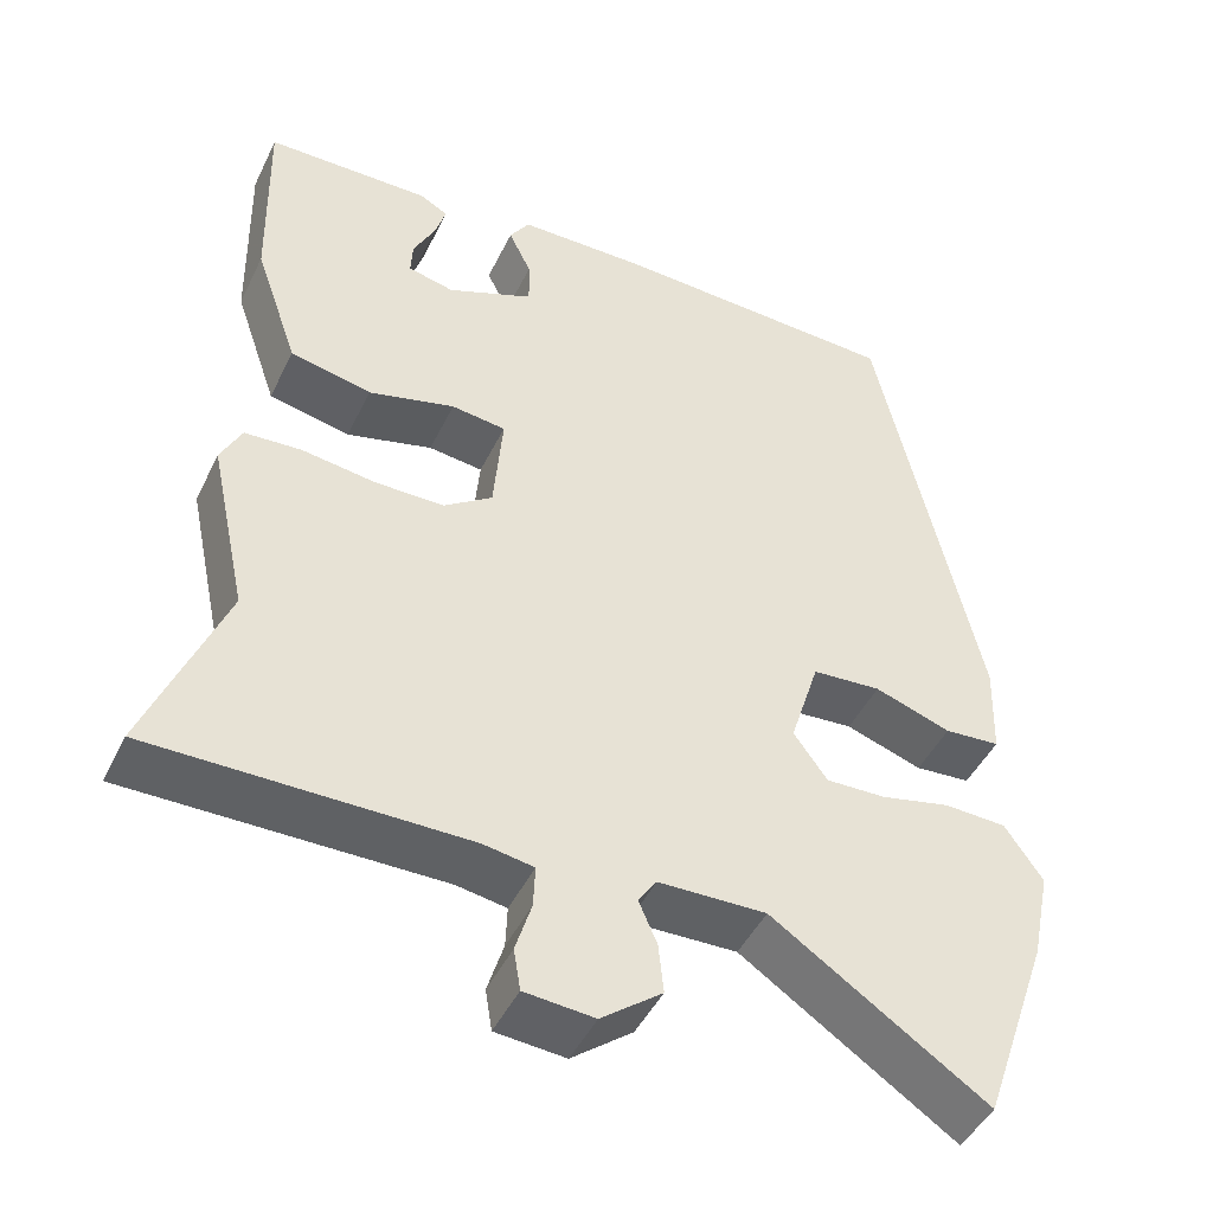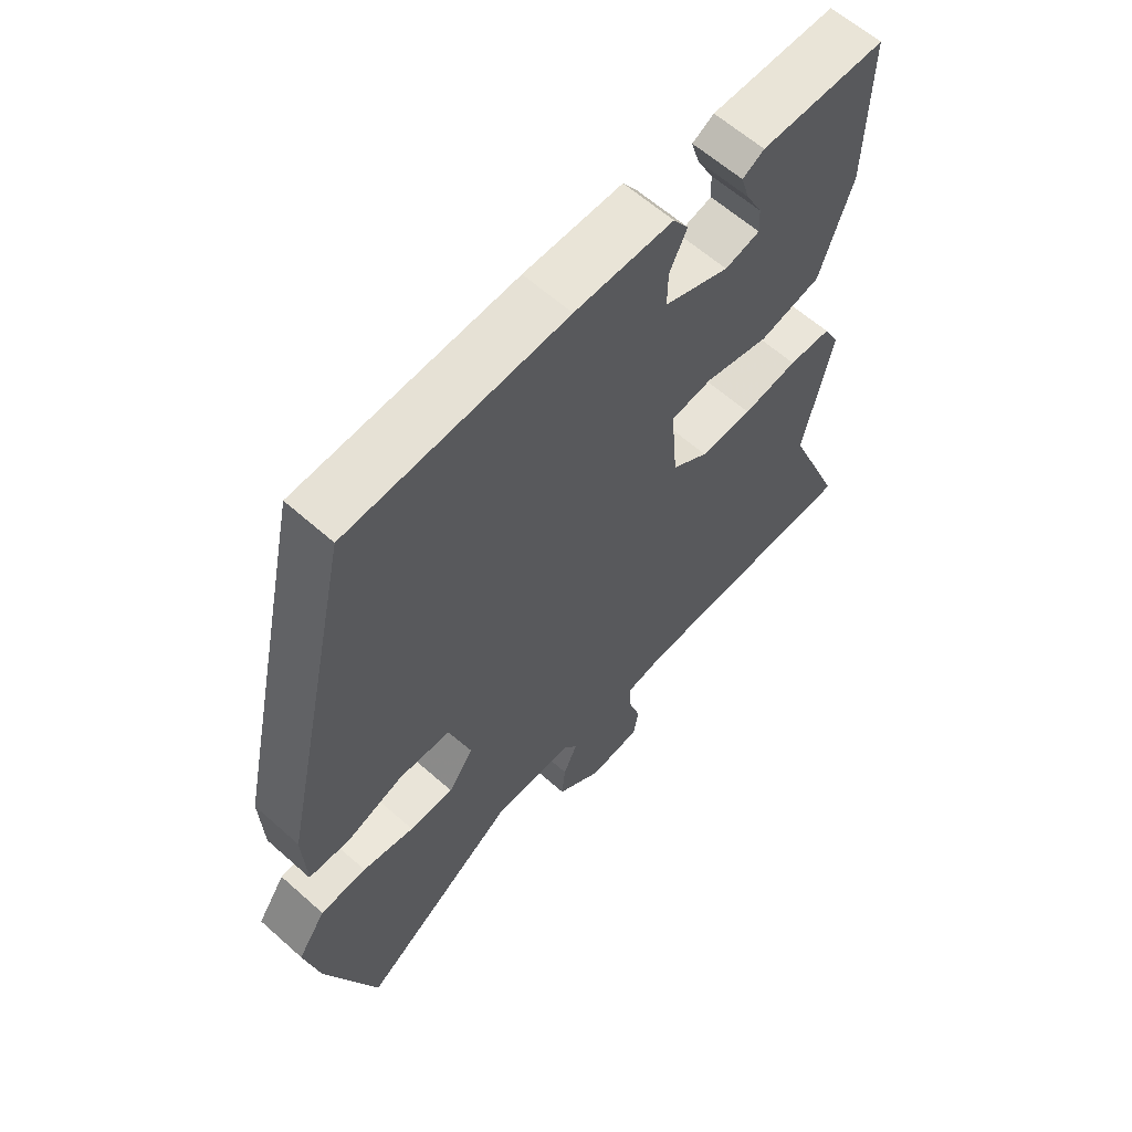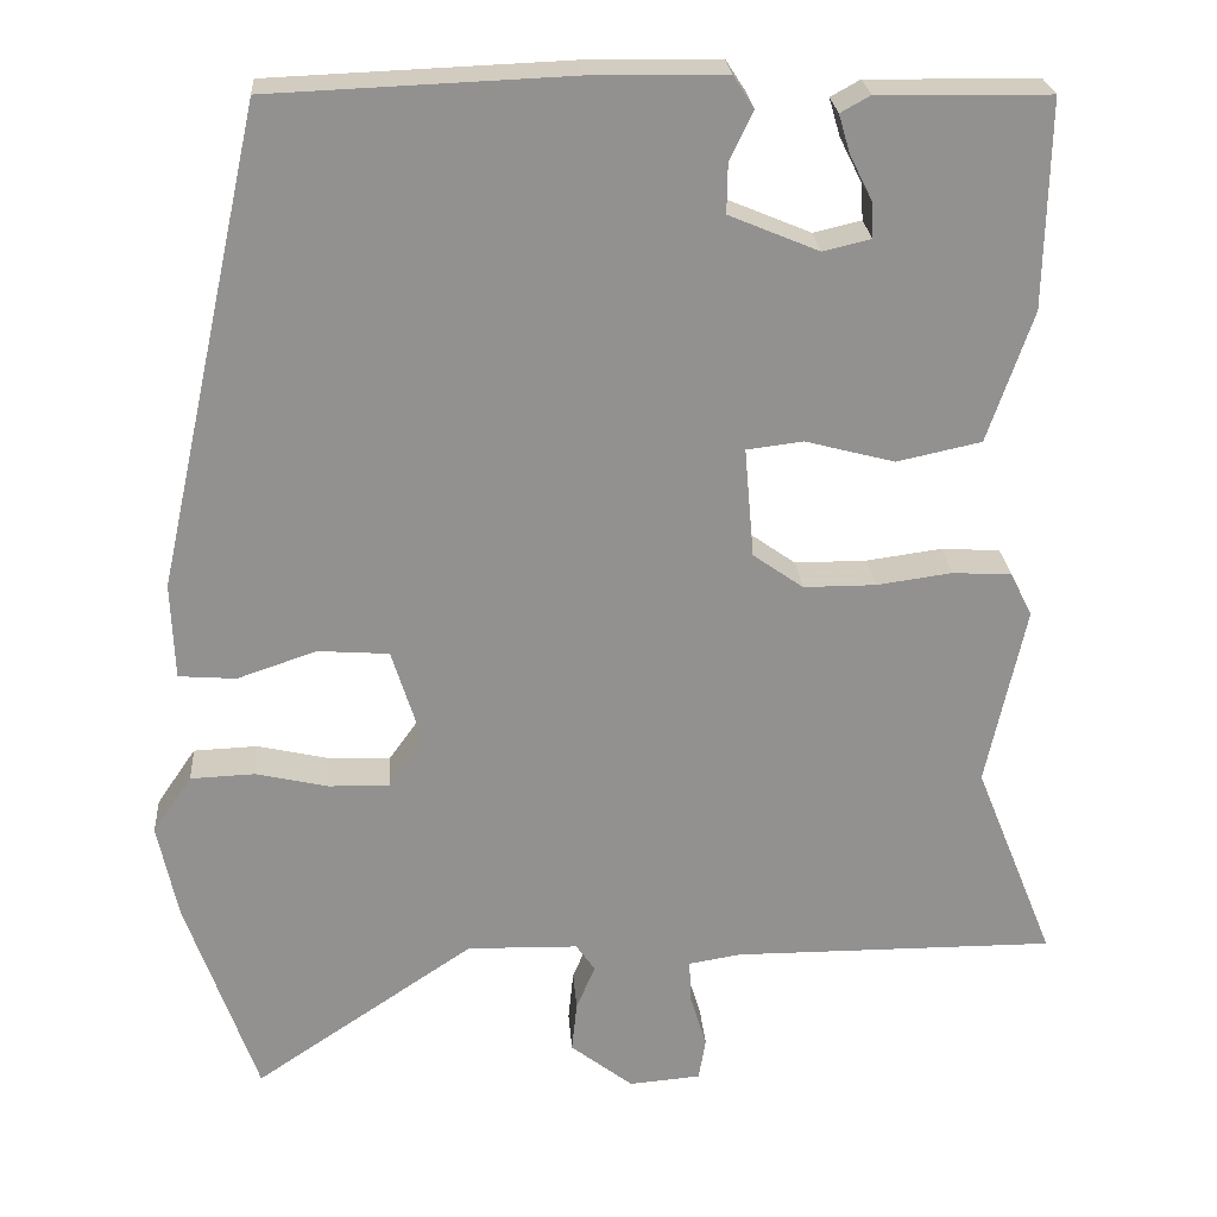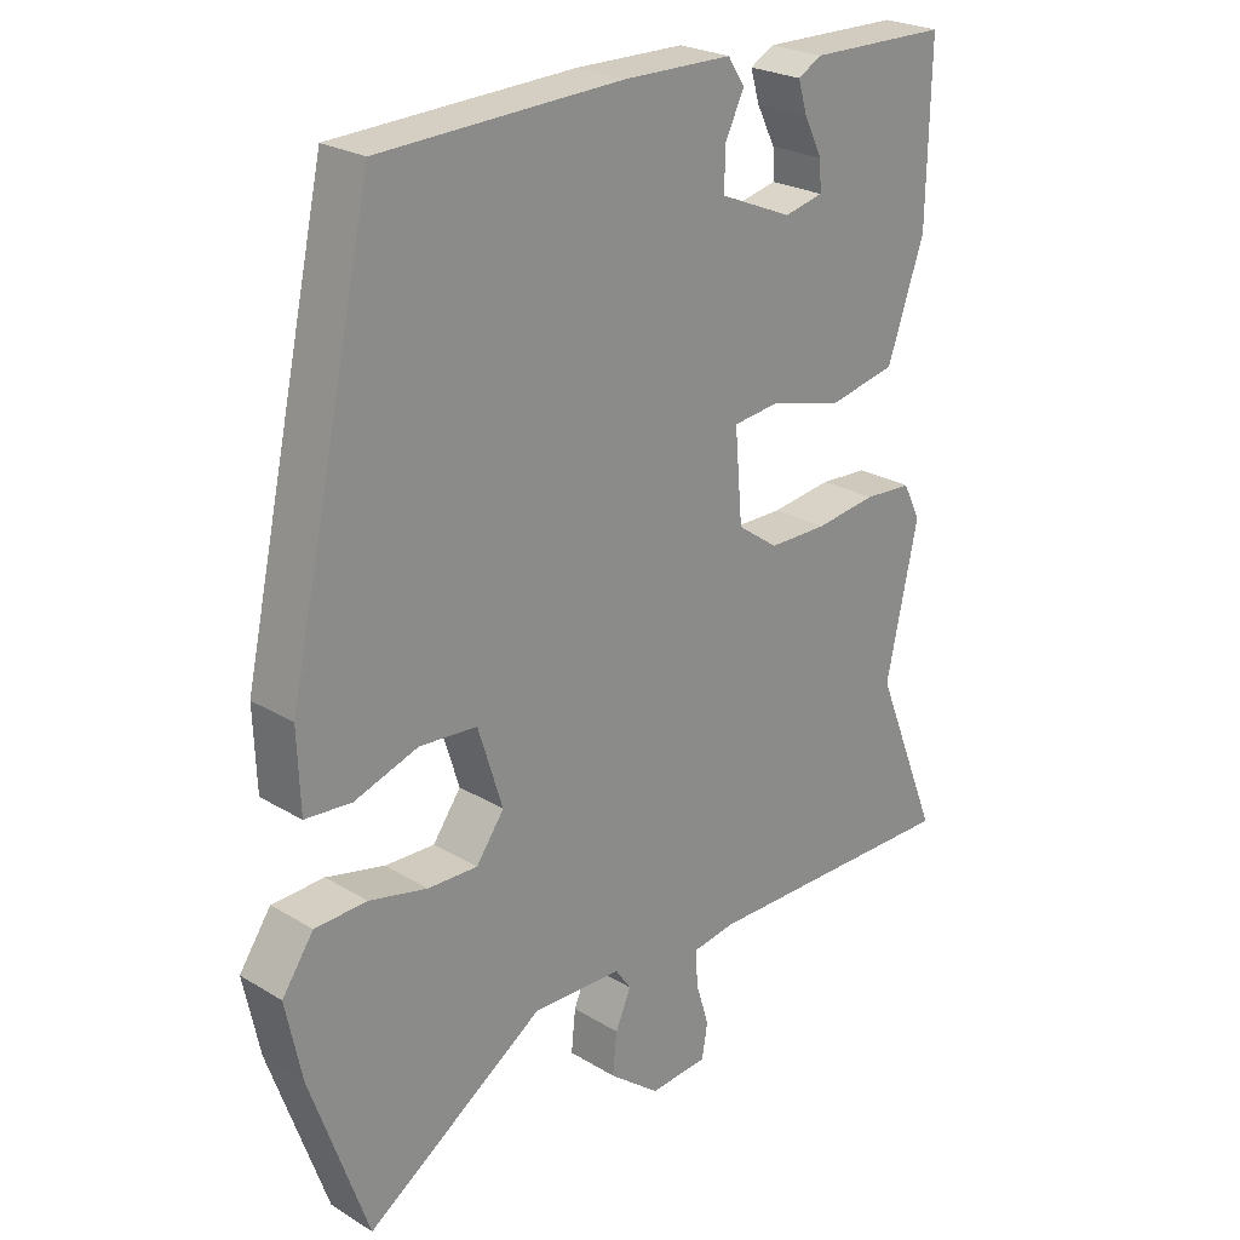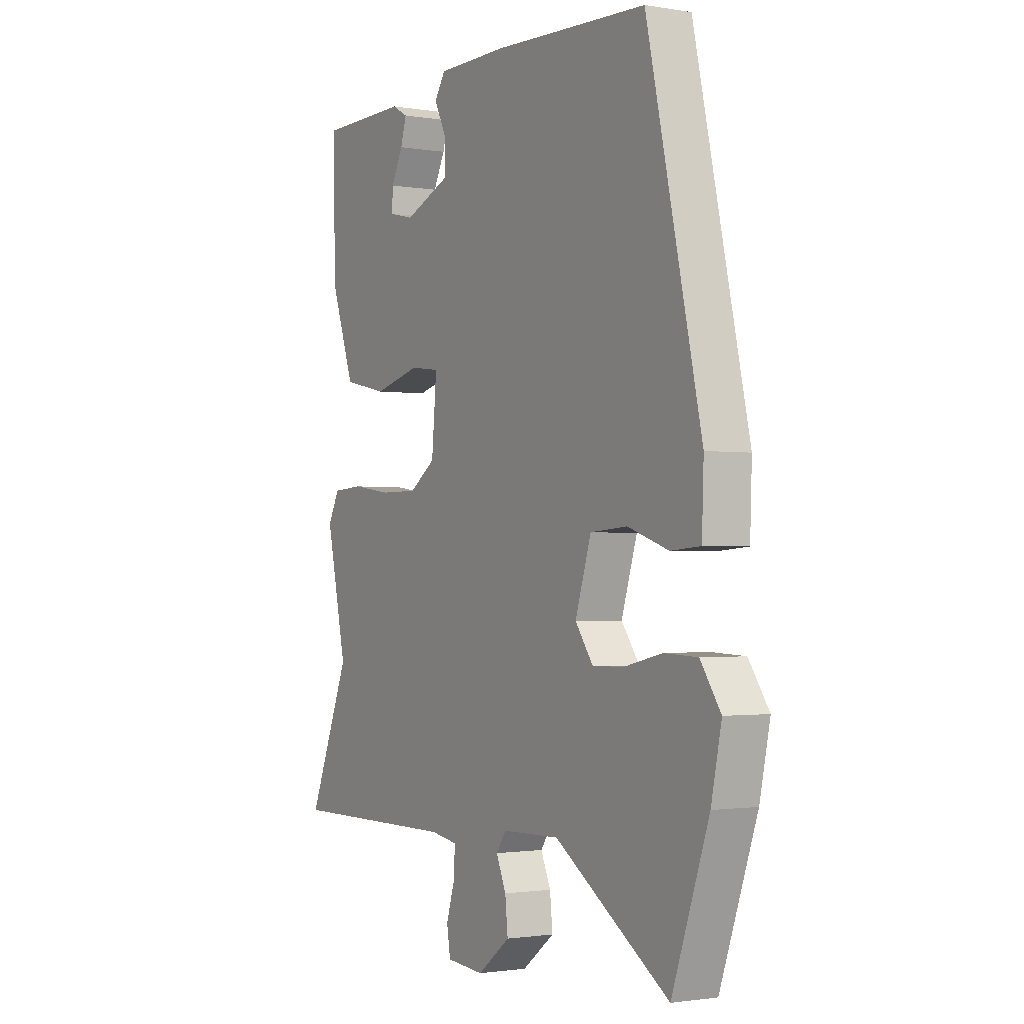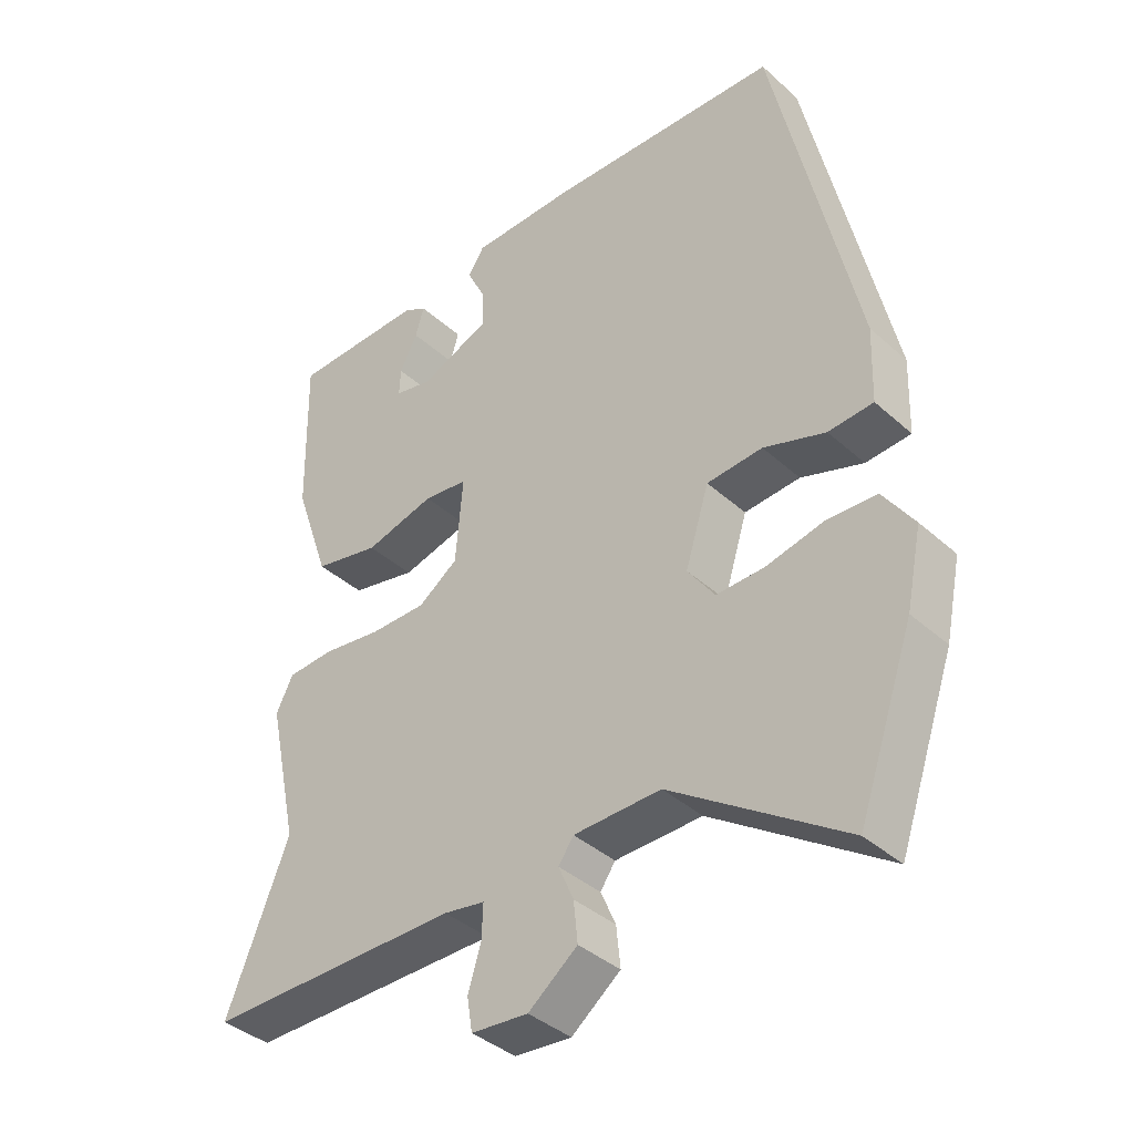
<metadata>
{"format":"obj","ext":"obj","renderer":"f3d","projection":"perspective","resolution":1024,"background":"white","views":[{"elev":-46.2,"azim":-24.9,"up":"+Z"},{"elev":61.9,"azim":132.0,"up":"+Z"},{"elev":24.3,"azim":175.8,"up":"+Z"},{"elev":24.5,"azim":134.8,"up":"+Z"},{"elev":-1.6,"azim":59.0,"up":"+Z"},{"elev":-39.1,"azim":42.0,"up":"+Z"}]}
</metadata>
<code>
v 0.381 0.07 0.507
v 0.502 0.07 -0.043
v 0.498 0.07 -0.154
v 0.432 0.07 -0.159
v 0.341 0.07 -0.128
v 0.259 0.07 -0.134
v 0.224 0.07 -0.246
v 0.264 0.07 -0.302
v 0.335 0.07 -0.3
v 0.418 0.07 -0.281
v 0.492 0.07 -0.284
v 0.537 0.07 -0.35
v 0.514 0.07 -0.46
v 0.432 0.07 -0.695
v 0.178 0.07 -0.524
v 0.05 0.07 -0.527
v 0.028 0.07 -0.559
v 0.05 0.07 -0.61
v 0.056 0.07 -0.669
v -0.016 0.07 -0.725
v -0.099 0.07 -0.718
v -0.107 0.07 -0.669
v -0.088 0.07 -0.607
v -0.086 0.07 -0.557
v -0.146 0.07 -0.547
v -0.519 0.07 -0.548
v -0.427 0.07 -0.318
v -0.472 0.07 -0.109
v -0.447 0.07 -0.059
v -0.379 0.07 -0.055
v -0.292 0.07 -0.067
v -0.209 0.07 -0.067
v -0.151 0.07 -0.026
v -0.14 0.07 0.101
v -0.205 0.07 0.109
v -0.308 0.07 0.082
v -0.405 0.07 0.103
v -0.457 0.07 0.254
v -0.462 0.07 0.492
v -0.265 0.07 0.495
v -0.231 0.07 0.476
v -0.244 0.07 0.432
v -0.27 0.07 0.38
v -0.272 0.07 0.339
v -0.217 0.07 0.326
v -0.114 0.07 0.369
v -0.115 0.07 0.426
v -0.142 0.07 0.482
v -0.118 0.07 0.519
v 0.037 0.07 0.521
v 0.381 0 0.507
v 0.502 0 -0.043
v 0.498 0 -0.154
v 0.432 0 -0.159
v 0.341 0 -0.128
v 0.259 0 -0.134
v 0.224 0 -0.246
v 0.264 0 -0.302
v 0.335 0 -0.3
v 0.418 0 -0.281
v 0.492 0 -0.284
v 0.537 0 -0.35
v 0.514 0 -0.46
v 0.432 0 -0.695
v 0.178 0 -0.524
v 0.05 0 -0.527
v 0.028 0 -0.559
v 0.05 0 -0.61
v 0.056 0 -0.669
v -0.016 0 -0.725
v -0.099 0 -0.718
v -0.107 0 -0.669
v -0.088 0 -0.607
v -0.086 0 -0.557
v -0.146 0 -0.547
v -0.519 0 -0.548
v -0.427 0 -0.318
v -0.472 0 -0.109
v -0.447 0 -0.059
v -0.379 0 -0.055
v -0.292 0 -0.067
v -0.209 0 -0.067
v -0.151 0 -0.026
v -0.14 0 0.101
v -0.205 0 0.109
v -0.308 0 0.082
v -0.405 0 0.103
v -0.457 0 0.254
v -0.462 0 0.492
v -0.265 0 0.495
v -0.231 0 0.476
v -0.244 0 0.432
v -0.27 0 0.38
v -0.272 0 0.339
v -0.217 0 0.326
v -0.114 0 0.369
v -0.115 0 0.426
v -0.142 0 0.482
v -0.118 0 0.519
v 0.037 0 0.521
f 47 48 49 50
f 46 47 50 1
f 45 46 1 2
f 44 45 2 3
f 40 41 42 43
f 40 43 44
f 39 40 44
f 38 39 44
f 35 36 37 38
f 34 35 38 44
f 28 29 30 31
f 27 28 31 32
f 25 26 27 32
f 24 25 32 33
f 20 21 22 23
f 20 23 24
f 17 18 19 20
f 17 20 24 33
f 12 13 14 15
f 12 15 16
f 9 10 11 12
f 8 9 12 16
f 7 8 16
f 6 7 16 17
f 44 3 4 5
f 34 44 5 6
f 6 17 33 34
f 100 99 98 97
f 51 100 97 96
f 52 51 96 95
f 53 52 95 94
f 93 92 91 90
f 94 93 90
f 94 90 89
f 94 89 88
f 88 87 86 85
f 94 88 85 84
f 81 80 79 78
f 82 81 78 77
f 82 77 76 75
f 83 82 75 74
f 73 72 71 70
f 74 73 70
f 70 69 68 67
f 83 74 70 67
f 65 64 63 62
f 66 65 62
f 62 61 60 59
f 66 62 59 58
f 66 58 57
f 67 66 57 56
f 55 54 53 94
f 56 55 94 84
f 84 83 67 56
f 1 51 52 2
f 2 52 53 3
f 3 53 54 4
f 4 54 55 5
f 5 55 56 6
f 6 56 57 7
f 7 57 58 8
f 8 58 59 9
f 9 59 60 10
f 10 60 61 11
f 11 61 62 12
f 12 62 63 13
f 13 63 64 14
f 14 64 65 15
f 15 65 66 16
f 16 66 67 17
f 17 67 68 18
f 18 68 69 19
f 19 69 70 20
f 20 70 71 21
f 21 71 72 22
f 22 72 73 23
f 23 73 74 24
f 24 74 75 25
f 25 75 76 26
f 26 76 77 27
f 27 77 78 28
f 28 78 79 29
f 29 79 80 30
f 30 80 81 31
f 31 81 82 32
f 32 82 83 33
f 33 83 84 34
f 34 84 85 35
f 35 85 86 36
f 36 86 87 37
f 37 87 88 38
f 38 88 89 39
f 39 89 90 40
f 40 90 91 41
f 41 91 92 42
f 42 92 93 43
f 43 93 94 44
f 44 94 95 45
f 45 95 96 46
f 46 96 97 47
f 47 97 98 48
f 48 98 99 49
f 49 99 100 50
f 50 100 51 1

</code>
